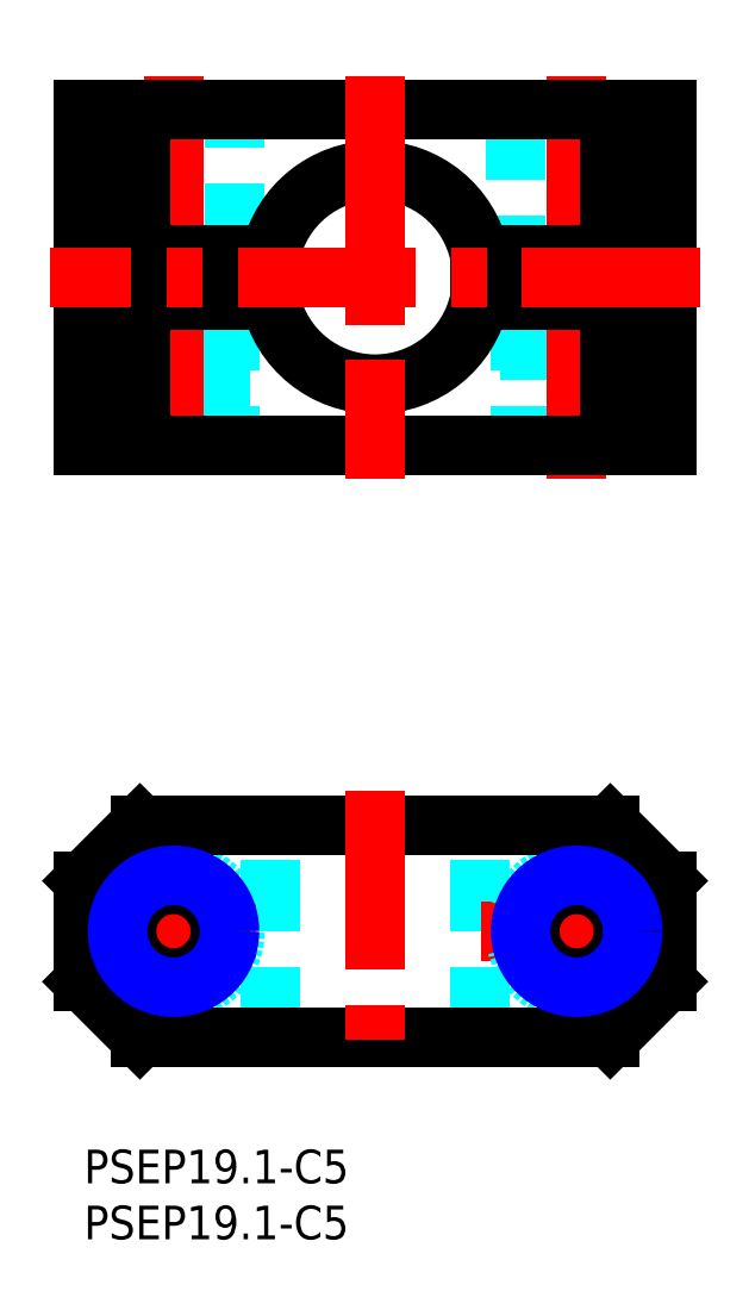
<metadata>
{"format":"dxf","ext":"dxf","renderer":"ezdxf+matplotlib","layout":"modelspace","background":"white","min_lineweight":24,"dpi":150}
</metadata>
<code>
0
SECTION
2
ENTITIES
0
INSERT
8
MSM_CONTINUOUS
2
*U23
10
0
20
0
30
0
0
INSERT
8
MSM_CONTINUOUS
2
*U24
10
0
20
0
30
0
0
LINE
8
MSM_DASHED
10
35.34
20
10
30
0
11
35.34
21
29
31
0
0
LINE
8
MSM_DASHED
10
16.66
20
10
30
0
11
16.66
21
29
31
0
0
LINE
8
MSM_CENTER
10
35.5
20
19.5
30
0
11
52.5
21
19.5
31
0
0
LINE
8
MSM_CENTER
10
44
20
11
30
0
11
44
21
28
31
0
0
LINE
8
MSM_CENTER
10
-0.5
20
19.5
30
0
11
16.5
21
19.5
31
0
0
LINE
8
MSM_CENTER
10
8
20
11
30
0
11
8
21
28
31
0
0
CIRCLE
8
MSM_DASHED
10
44
20
19.5
30
0
40
5.5
0
CIRCLE
8
MSM_DASHED
10
8
20
19.5
30
0
40
5.5
0
LINE
8
MSM_CONTINUOUS
10
5
20
29
30
0
11
0
21
24
31
0
0
LINE
8
MSM_CONTINUOUS
10
0
20
15
30
0
11
0
21
24
31
0
0
LINE
8
MSM_CONTINUOUS
10
0
20
15
30
0
11
5
21
10
31
0
0
LINE
8
MSM_CONTINUOUS
10
47
20
10
30
0
11
5
21
10
31
0
0
LINE
8
MSM_CONTINUOUS
10
47
20
10
30
0
11
52
21
15
31
0
0
LINE
8
MSM_CONTINUOUS
10
52
20
15
30
0
11
52
21
24
31
0
0
LINE
8
MSM_CONTINUOUS
10
52
20
24
30
0
11
47
21
29
31
0
0
LINE
8
MSM_CONTINUOUS
10
47
20
29
30
0
11
5
21
29
31
0
0
LINE
8
MSM_DASHED
10
39.81
20
75.08
30
0
11
39.81
21
63.71
31
0
0
LINE
8
MSM_DASHED
10
48.19
20
63.71
30
0
11
48.19
21
75.08
31
0
0
LINE
8
MSM_DASHED
10
12.19
20
63.71
30
0
11
12.19
21
75.08
31
0
0
LINE
8
MSM_DASHED
10
3.812
20
75.08
30
0
11
3.812
21
63.71
31
0
0
LINE
8
MSM_DASHED
10
3.812
20
63.71
30
0
11
12.19
21
63.71
31
0
0
LINE
8
MSM_DASHED
10
3.812
20
63.71
30
0
11
3
21
62.9
31
0
0
LINE
8
MSM_DASHED
10
13
20
62.9
30
0
11
12.19
21
63.71
31
0
0
LINE
8
MSM_DASHED
10
3.812
20
75.08
30
0
11
12.19
21
75.08
31
0
0
LINE
8
MSM_DASHED
10
12.19
20
75.08
30
0
11
13
21
75.9
31
0
0
LINE
8
MSM_DASHED
10
3
20
75.9
30
0
11
3.812
21
75.08
31
0
0
LINE
8
MSM_DASHED
10
39.81
20
63.71
30
0
11
39
21
62.9
31
0
0
LINE
8
MSM_DASHED
10
49
20
62.9
30
0
11
48.19
21
63.71
31
0
0
LINE
8
MSM_DASHED
10
48.19
20
63.71
30
0
11
39.81
21
63.71
31
0
0
LINE
8
MSM_DASHED
10
48.19
20
75.08
30
0
11
49
21
75.9
31
0
0
LINE
8
MSM_DASHED
10
39
20
75.9
30
0
11
39.81
21
75.08
31
0
0
LINE
8
MSM_DASHED
10
48.19
20
75.08
30
0
11
39.81
21
75.08
31
0
0
LINE
8
MSM_DASHED
10
49
20
75.9
30
0
11
49
21
62.9
31
0
0
LINE
8
MSM_DASHED
10
39
20
75.9
30
0
11
39
21
62.9
31
0
0
LINE
8
MSM_DASHED
10
3
20
75.9
30
0
11
3
21
62.9
31
0
0
LINE
8
MSM_DASHED
10
13
20
75.9
30
0
11
13
21
62.9
31
0
0
LINE
8
MSM_DASHED
10
13.5
20
79.9
30
0
11
13.5
21
92.9
31
0
0
LINE
8
MSM_DASHED
10
2.5
20
92.9
30
0
11
2.5
21
79.9
31
0
0
LINE
8
MSM_DASHED
10
38.5
20
92.9
30
0
11
38.5
21
79.9
31
0
0
LINE
8
MSM_DASHED
10
49.5
20
79.9
30
0
11
49.5
21
92.9
31
0
0
LINE
8
MSM_CENTER
10
44
20
76.55
30
0
11
44
21
59.9
31
0
0
LINE
8
MSM_CENTER
10
8
20
76.55
30
0
11
8
21
59.9
31
0
0
LINE
8
MSM_CENTER
10
44
20
95.9
30
0
11
44
21
59.9
31
0
0
LINE
8
MSM_CENTER
10
8
20
95.9
30
0
11
8
21
77.15
31
0
0
LINE
8
MSM_CONTINUOUS
10
52
20
75.9
30
0
11
35.34
21
75.9
31
0
0
LINE
8
MSM_CONTINUOUS
10
52
20
62.9
30
0
11
52
21
75.9
31
0
0
LINE
8
MSM_CONTINUOUS
10
0
20
62.9
30
0
11
52
21
62.9
31
0
0
LINE
8
MSM_CONTINUOUS
10
16.66
20
75.9
30
0
11
0
21
75.9
31
0
0
LINE
8
MSM_CONTINUOUS
10
0
20
62.9
30
0
11
0
21
75.9
31
0
0
LINE
8
MSM_CONTINUOUS
10
47
20
62.9
30
0
11
47
21
75.9
31
0
0
ARC
8
MSM_CONTINUOUS
10
26
20
77.9
30
0
40
9.55
50
192.1
51
347.9
0
LINE
8
MSM_CONTINUOUS
10
5
20
62.9
30
0
11
5
21
75.9
31
0
0
LINE
8
MSM_CONTINUOUS
10
35.34
20
79.9
30
0
11
52
21
79.9
31
0
0
LINE
8
MSM_CONTINUOUS
10
52
20
79.9
30
0
11
52
21
92.9
31
0
0
LINE
8
MSM_CONTINUOUS
10
0
20
79.9
30
0
11
16.66
21
79.9
31
0
0
LINE
8
MSM_CONTINUOUS
10
47
20
79.9
30
0
11
47
21
92.9
31
0
0
ARC
8
MSM_CONTINUOUS
10
26
20
77.9
30
0
40
9.55
50
12.09
51
167.9
0
LINE
8
MSM_CONTINUOUS
10
0
20
92.9
30
0
11
52
21
92.9
31
0
0
LINE
8
MSM_CONTINUOUS
10
5
20
79.9
30
0
11
5
21
92.9
31
0
0
LINE
8
MSM_CONTINUOUS
10
0
20
79.9
30
0
11
0
21
92.9
31
0
0
CIRCLE
8
MSM_CONTINUOUS
10
44
20
19.5
30
0
40
4.188
0
CIRCLE
8
MSM_NARROW
10
44
20
19.5
30
0
40
5
0
CIRCLE
8
MSM_CONTINUOUS
10
8
20
19.5
30
0
40
4.188
0
CIRCLE
8
MSM_NARROW
10
8
20
19.5
30
0
40
5
0
LINE
8
MSM_CENTER
10
26
20
95.9
30
0
11
26
21
59.9
31
0
0
LINE
8
MSM_CENTER
10
26
20
32
30
0
11
26
21
7
31
0
0
LINE
8
MSM_CENTER
10
55
20
77.9
30
0
11
-3
21
77.9
31
0
0
ENDSEC
0
EOF

</code>
